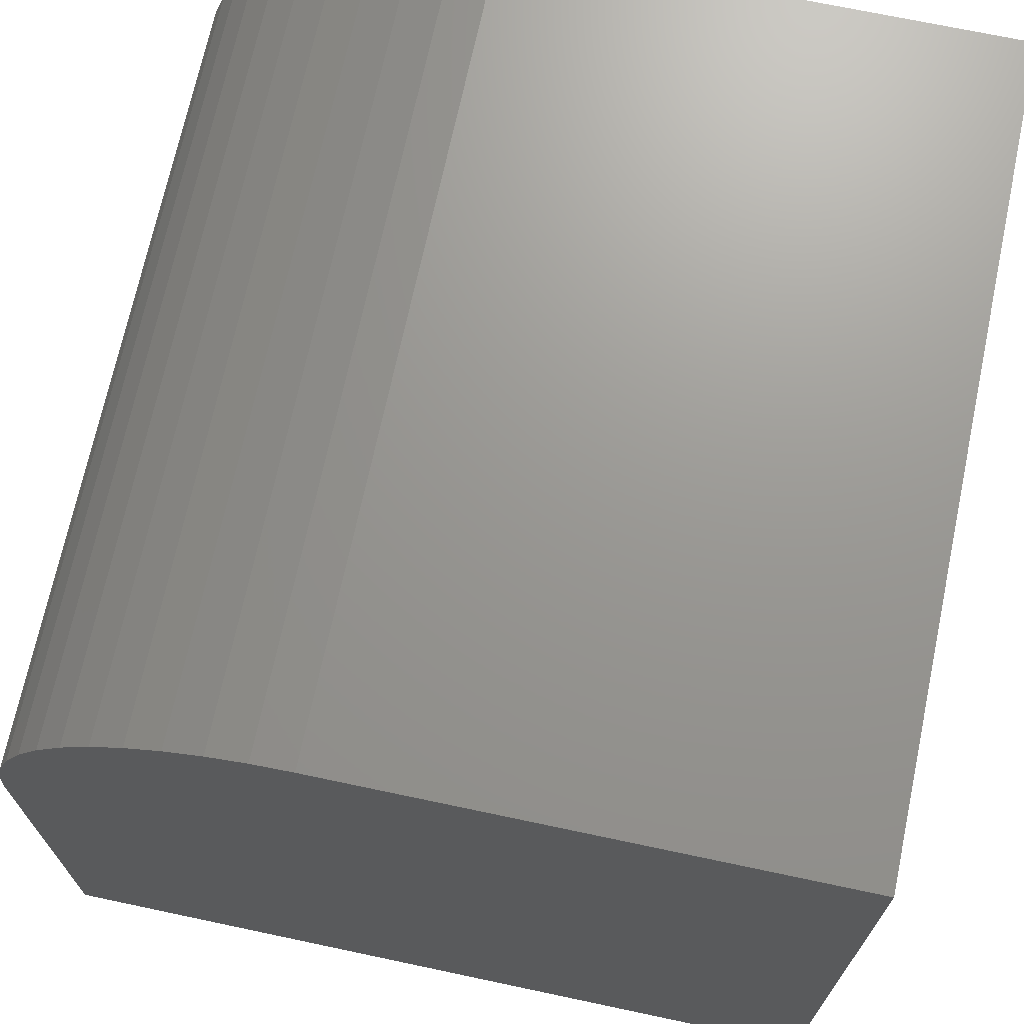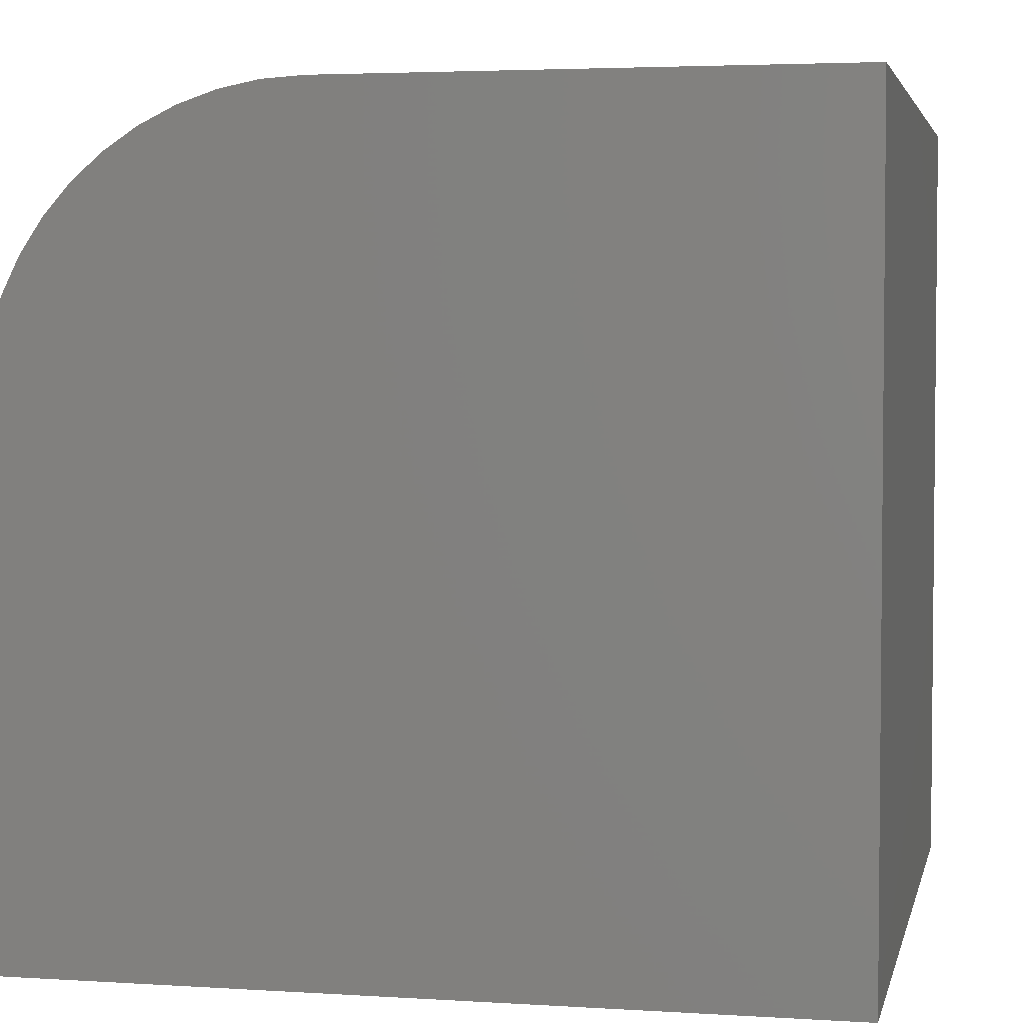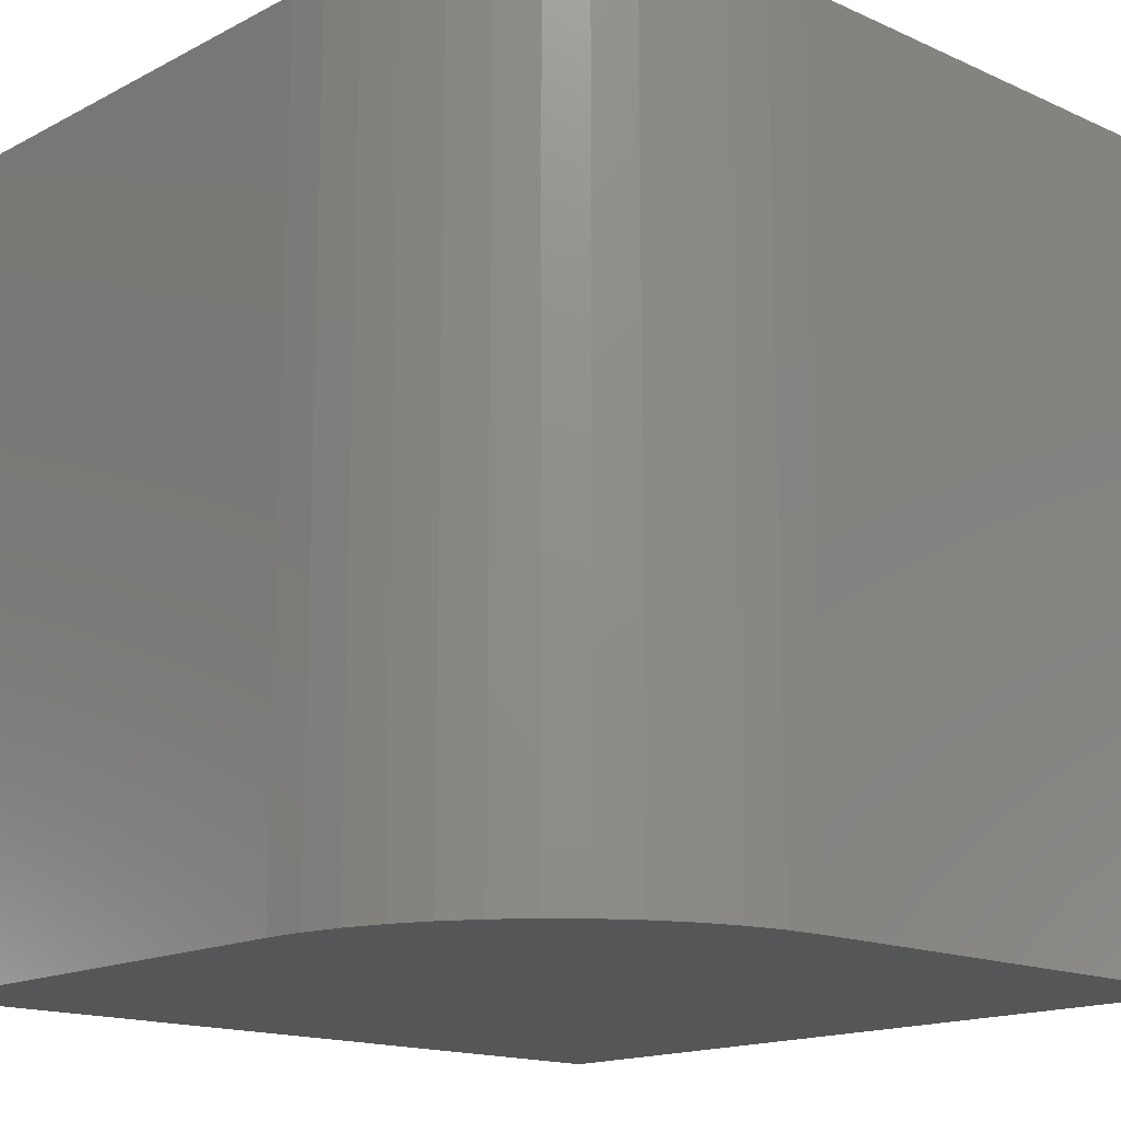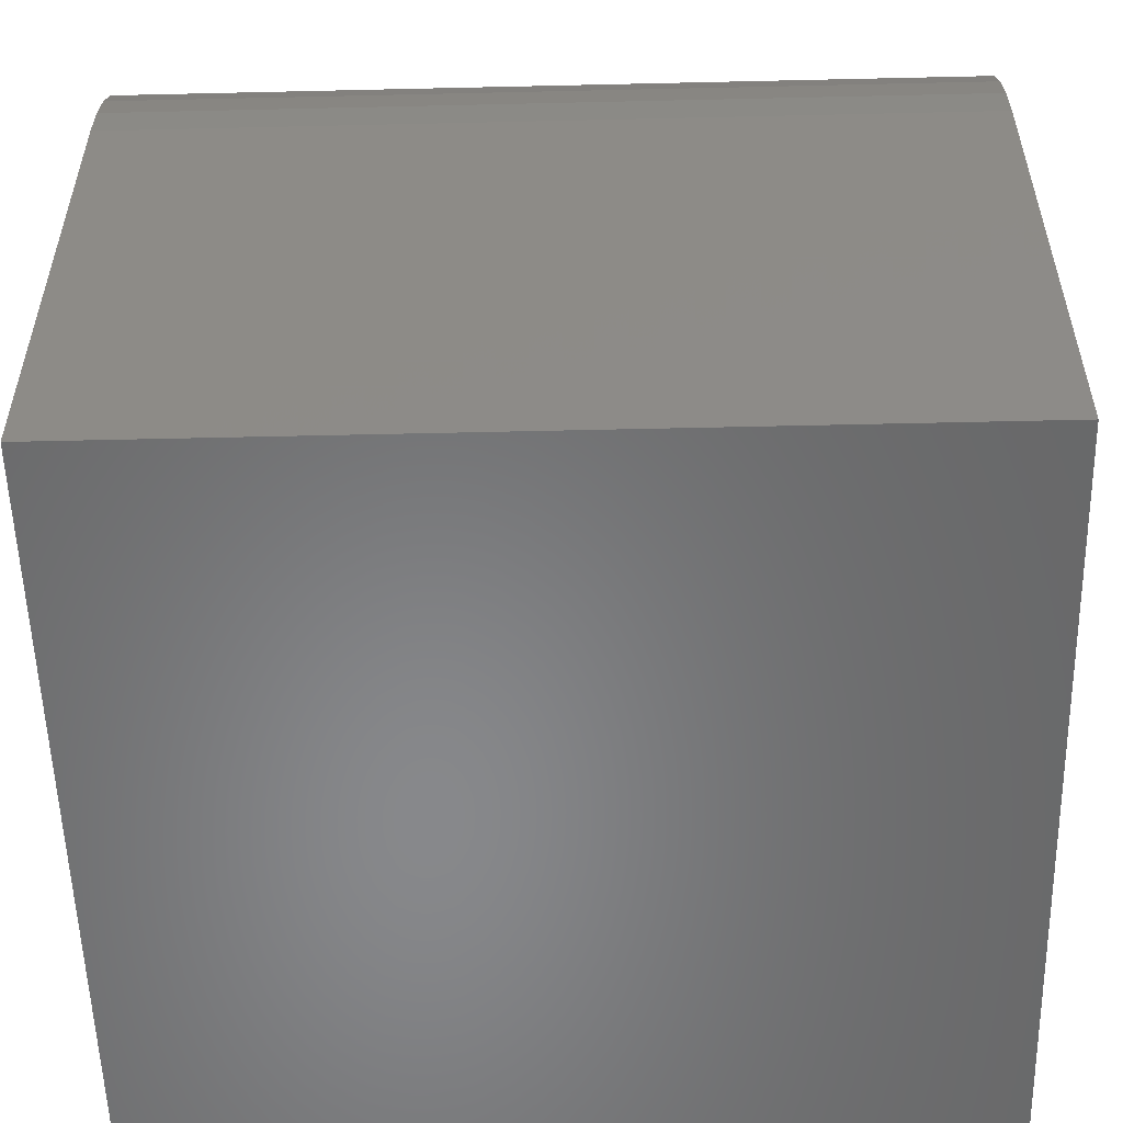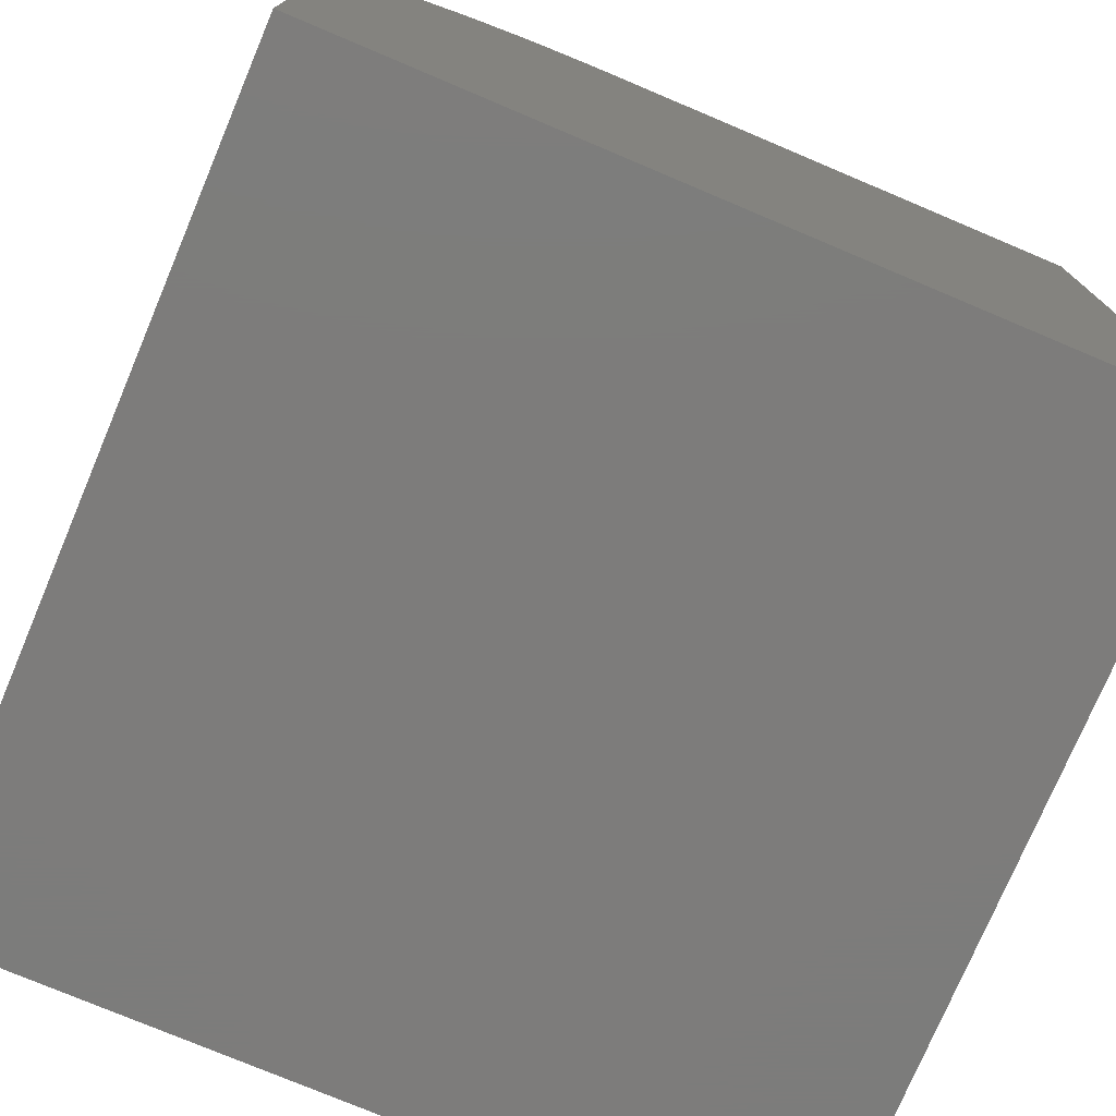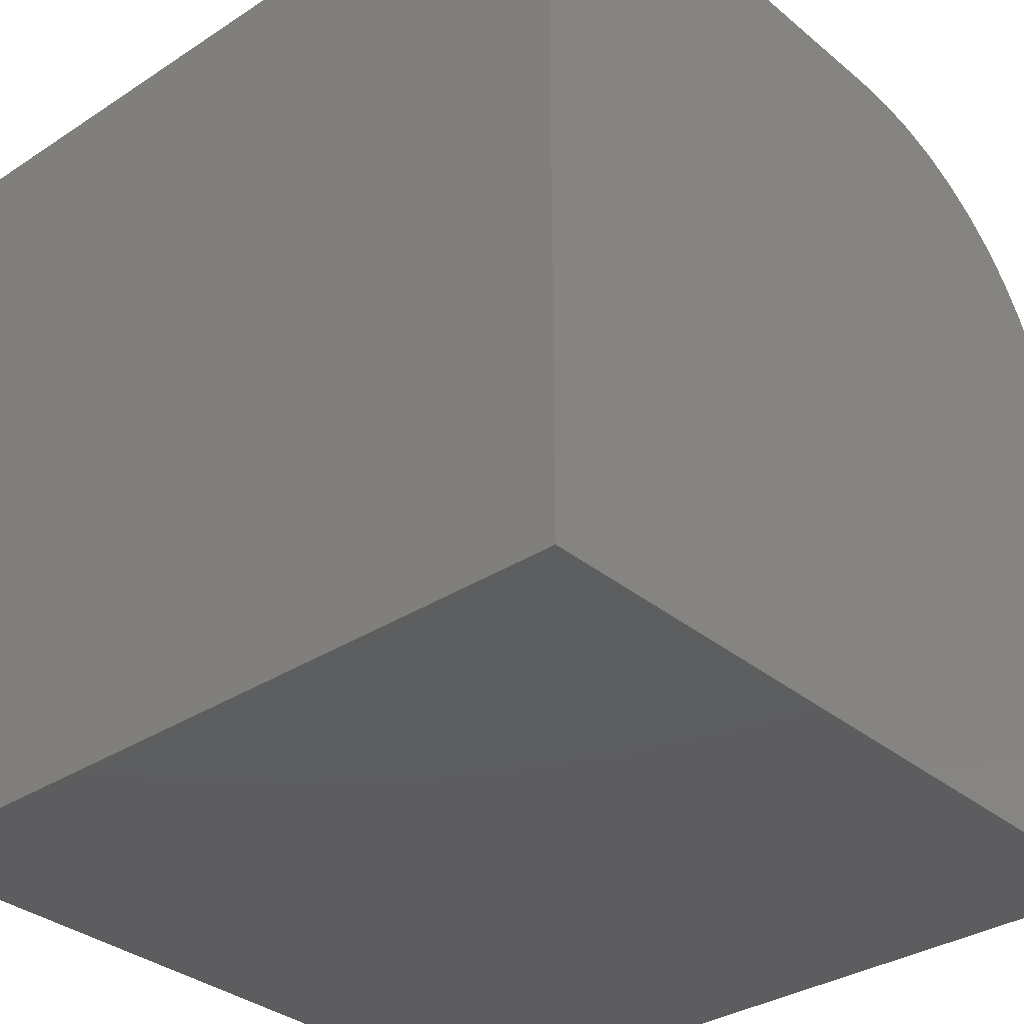
<metadata>
{"format":"stl","ext":"stl","renderer":"f3d","projection":"perspective","resolution":1024,"background":"white","views":[{"elev":70.2,"azim":-168.0,"up":"+Z"},{"elev":3.6,"azim":-167.9,"up":"+Z"},{"elev":-15.9,"azim":47.0,"up":"+Y"},{"elev":-54.7,"azim":91.4,"up":"+Z"},{"elev":-75.9,"azim":157.1,"up":"+Z"},{"elev":-33.3,"azim":-48.3,"up":"+Z"}]}
</metadata>
<code>
# stl→obj: 32 verts, 60 faces
v 0 10 10
v 0 10 0
v 0 0 10
v 0 0 0
v 6.21 10 10
v 6.21 0 10
v 10 0 6.21
v 10 0 0
v 10 10 6.21
v 10 10 0
v 9.217 10 8.517
v 9.492 10 8.105
v 9.711 10 7.66
v 6.705 10 9.968
v 8.517 10 9.217
v 8.89 10 8.89
v 7.191 10 9.871
v 7.66 10 9.711
v 8.105 10 9.492
v 9.871 10 7.191
v 9.968 10 6.705
v 9.968 0 6.705
v 9.492 0 8.105
v 9.217 0 8.517
v 9.871 0 7.191
v 9.711 0 7.66
v 7.191 0 9.871
v 8.517 0 9.217
v 7.66 0 9.711
v 8.105 0 9.492
v 8.89 0 8.89
v 6.705 0 9.968
f 1 2 3
f 3 2 4
f 5 1 6
f 6 1 3
f 7 8 9
f 9 8 10
f 2 10 4
f 4 10 8
f 2 1 10
f 10 1 5
f 10 5 9
f 11 12 5
f 5 12 13
f 14 15 5
f 5 15 16
f 5 16 11
f 14 17 15
f 15 17 18
f 15 18 19
f 13 20 5
f 5 20 21
f 5 21 9
f 6 3 4
f 4 8 6
f 6 8 7
f 6 7 22
f 6 23 24
f 22 25 6
f 6 25 26
f 6 26 23
f 27 28 29
f 29 28 30
f 24 31 6
f 6 31 28
f 6 28 32
f 32 28 27
f 5 6 32
f 5 32 14
f 14 32 27
f 14 27 17
f 17 27 29
f 17 29 18
f 18 29 30
f 18 30 19
f 19 30 28
f 19 28 15
f 15 28 31
f 15 31 16
f 16 31 24
f 16 24 11
f 11 24 23
f 11 23 12
f 12 23 26
f 12 26 13
f 13 26 25
f 13 25 20
f 20 25 22
f 20 22 21
f 21 22 7
f 21 7 9

</code>
